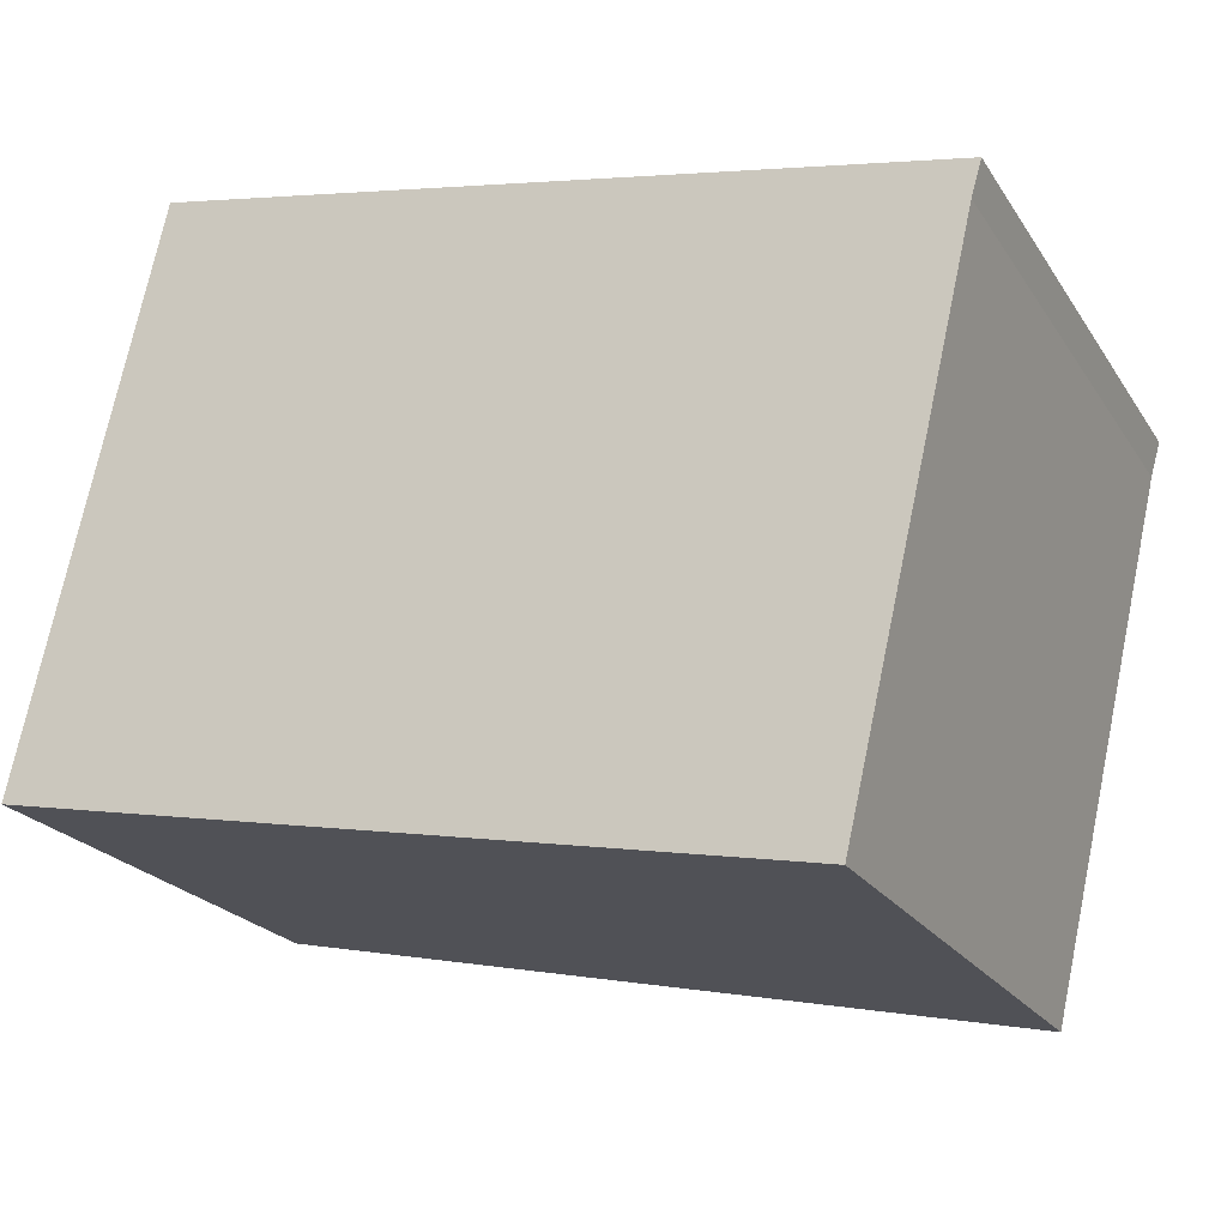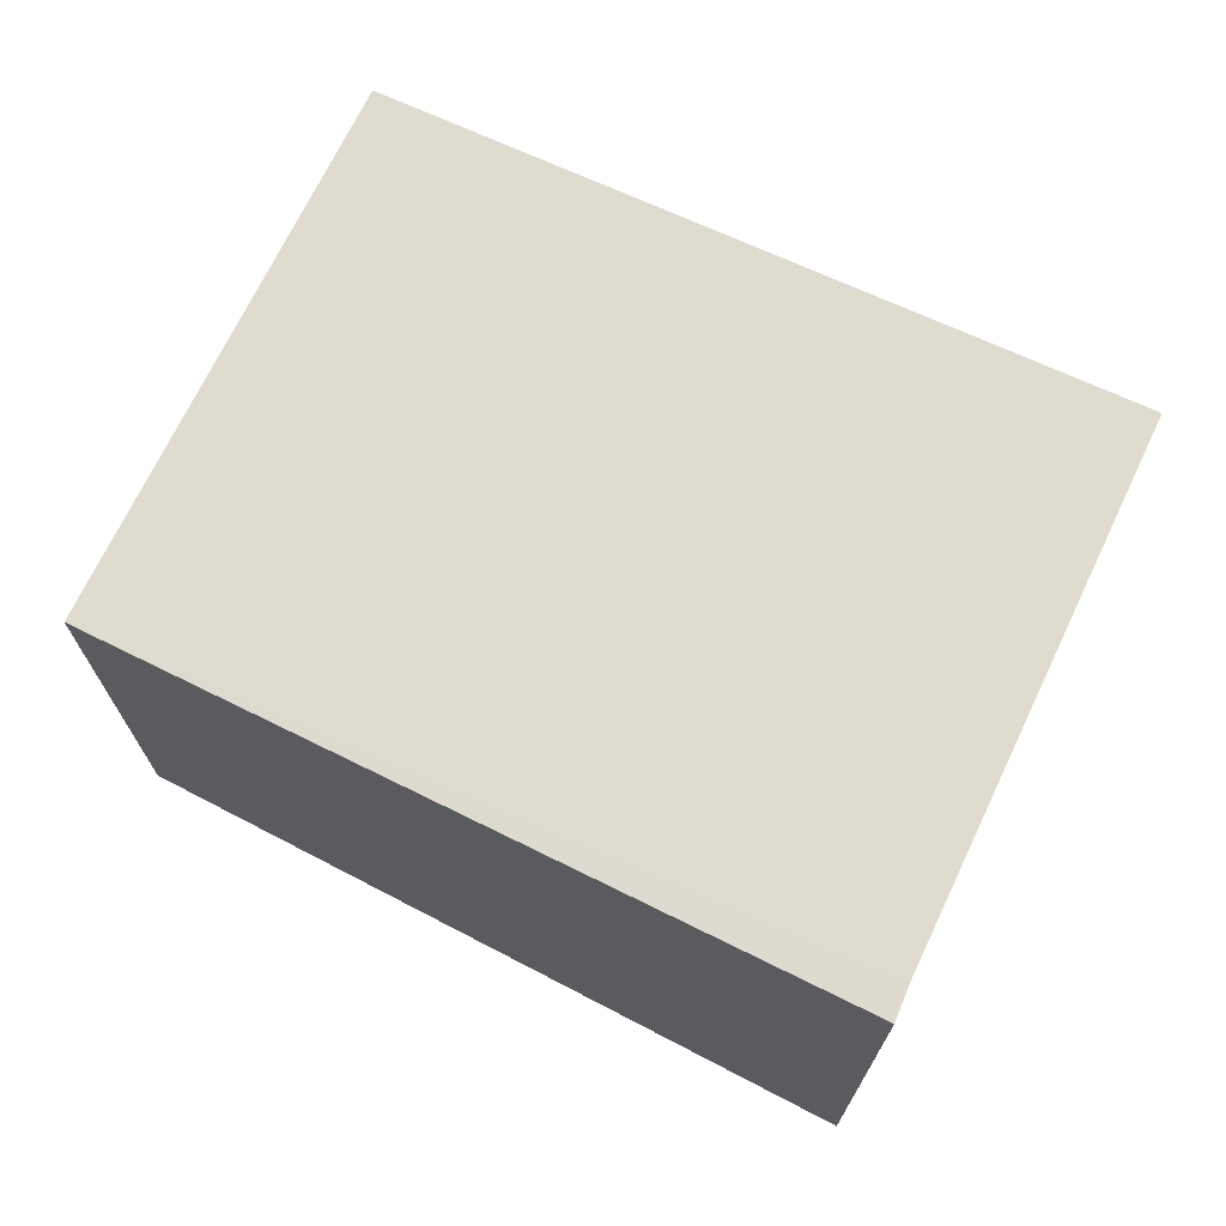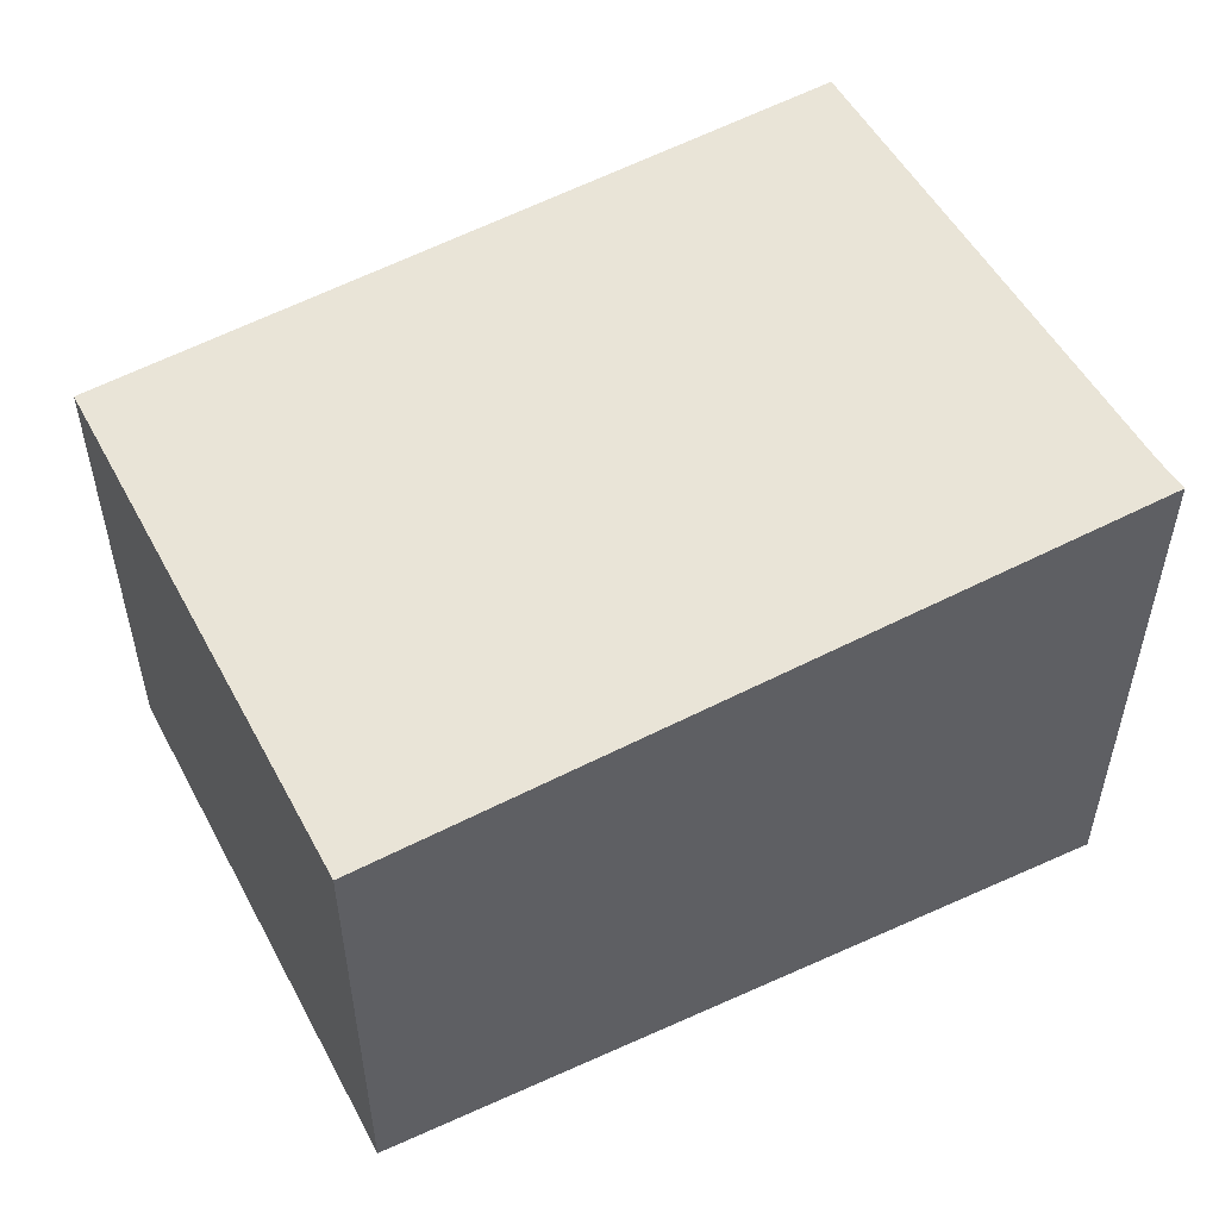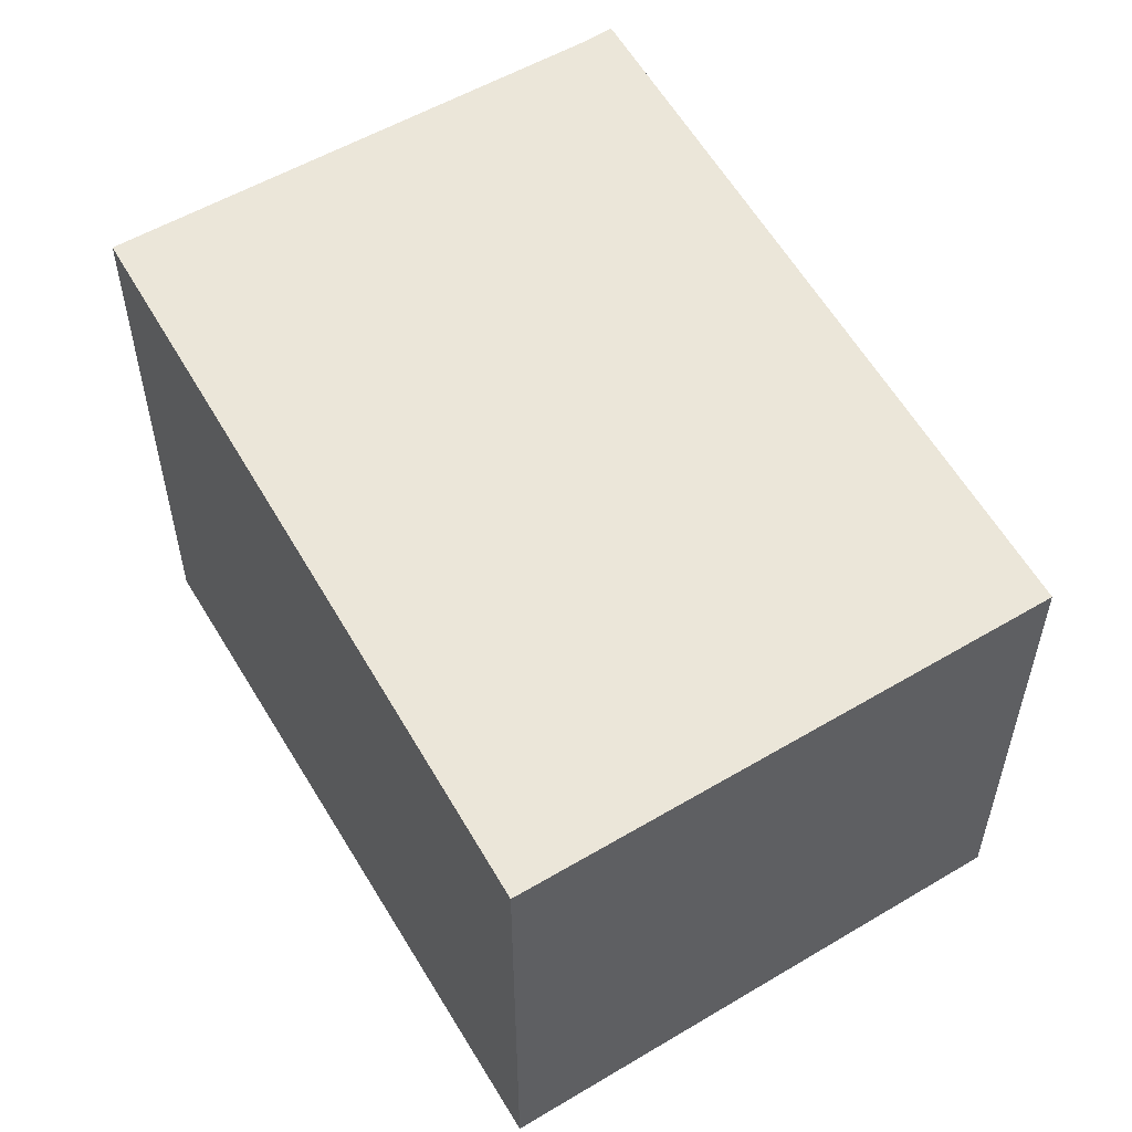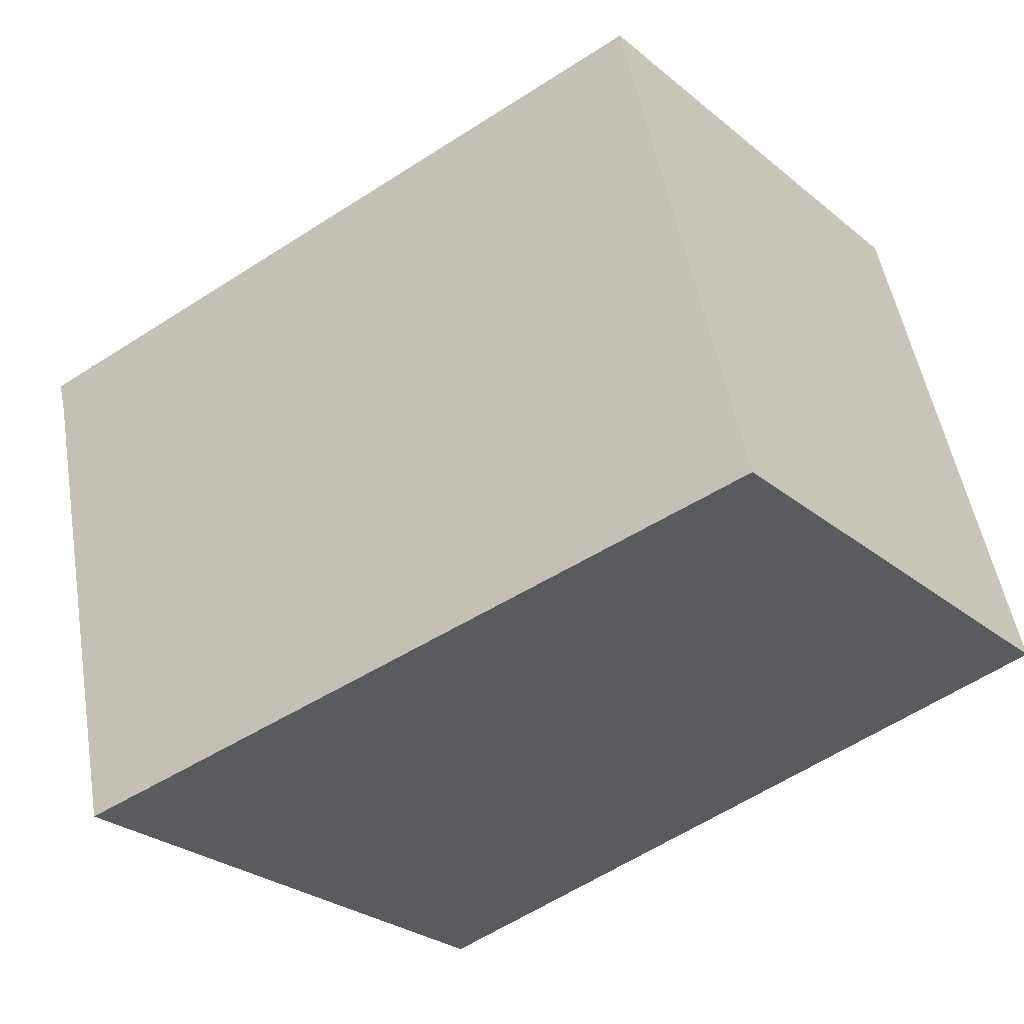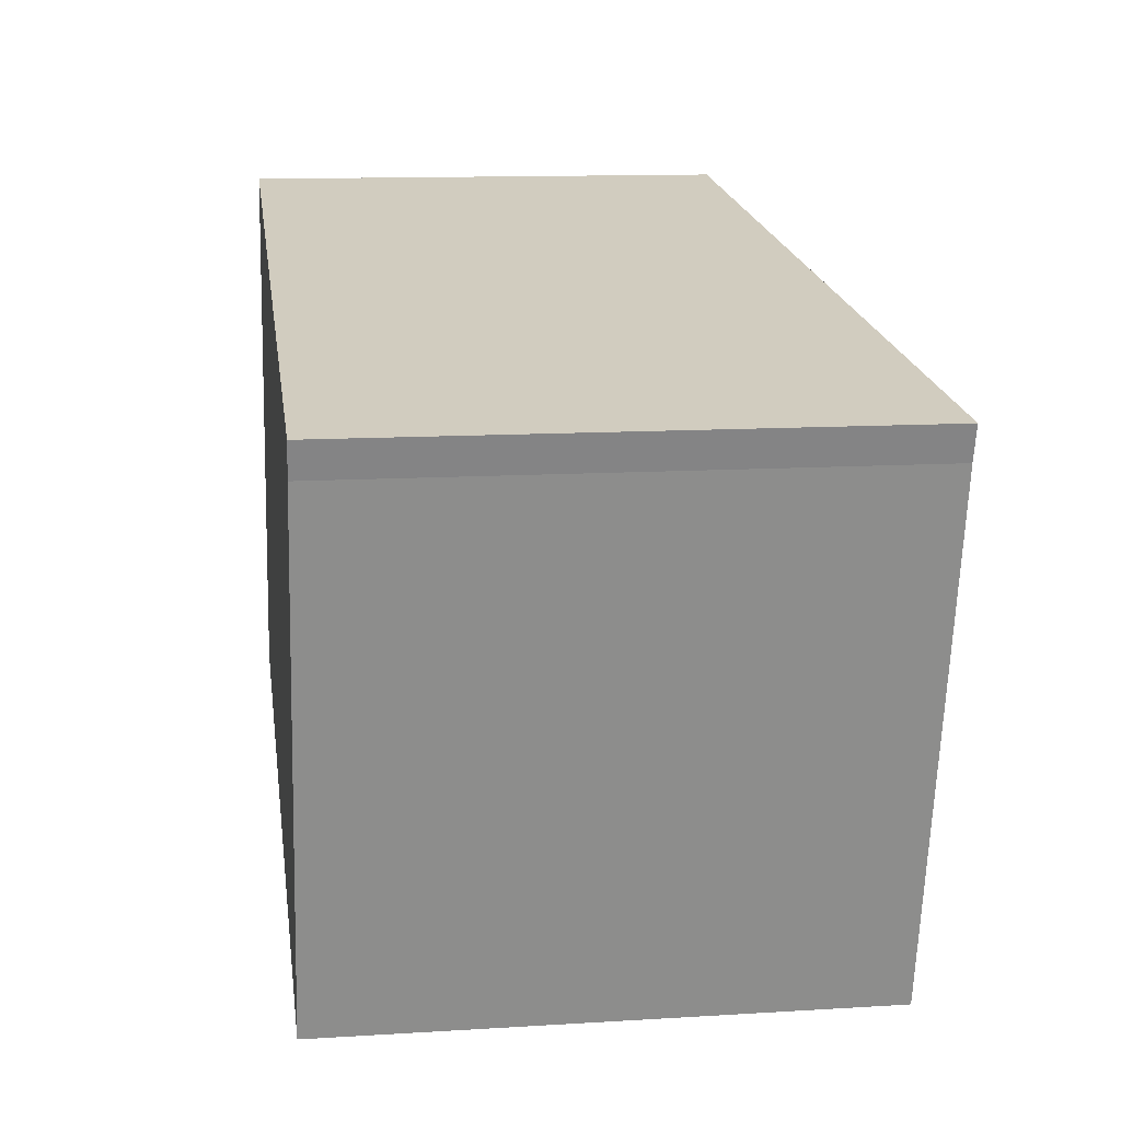
<metadata>
{"format":"obj","ext":"obj","renderer":"f3d","projection":"perspective","resolution":1024,"background":"white","views":[{"elev":-22.4,"azim":24.7,"up":"+Z"},{"elev":70.8,"azim":38.6,"up":"+Y"},{"elev":52.7,"azim":-14.7,"up":"+Y"},{"elev":54.4,"azim":-109.2,"up":"+Y"},{"elev":-28.7,"azim":-140.0,"up":"+Z"},{"elev":12.7,"azim":81.9,"up":"+Z"}]}
</metadata>
<code>
v  6.857 4.349 2.91
v  1.004 3.781 4.35
v  6.935 4.35 3.181
v  5.902 4.348 -1.178
v  0 3.781 2.315e-16
v  6.935 -1.948e-16 3.181
v  6.857 -1.782e-16 2.91
v  5.902 7.213e-17 -1.178
v  0 0 0
v  1.004 -2.664e-16 4.35
g defaultobject
f 1 2 3
f 2 1 4
f 2 4 5
f 6 1 3
f 1 6 7
f 7 4 1
f 4 7 8
f 8 5 4
f 5 8 9
f 9 2 5
f 2 9 10
f 2 6 3
f 6 2 10
f 10 7 6
f 7 10 8
f 8 10 9

</code>
